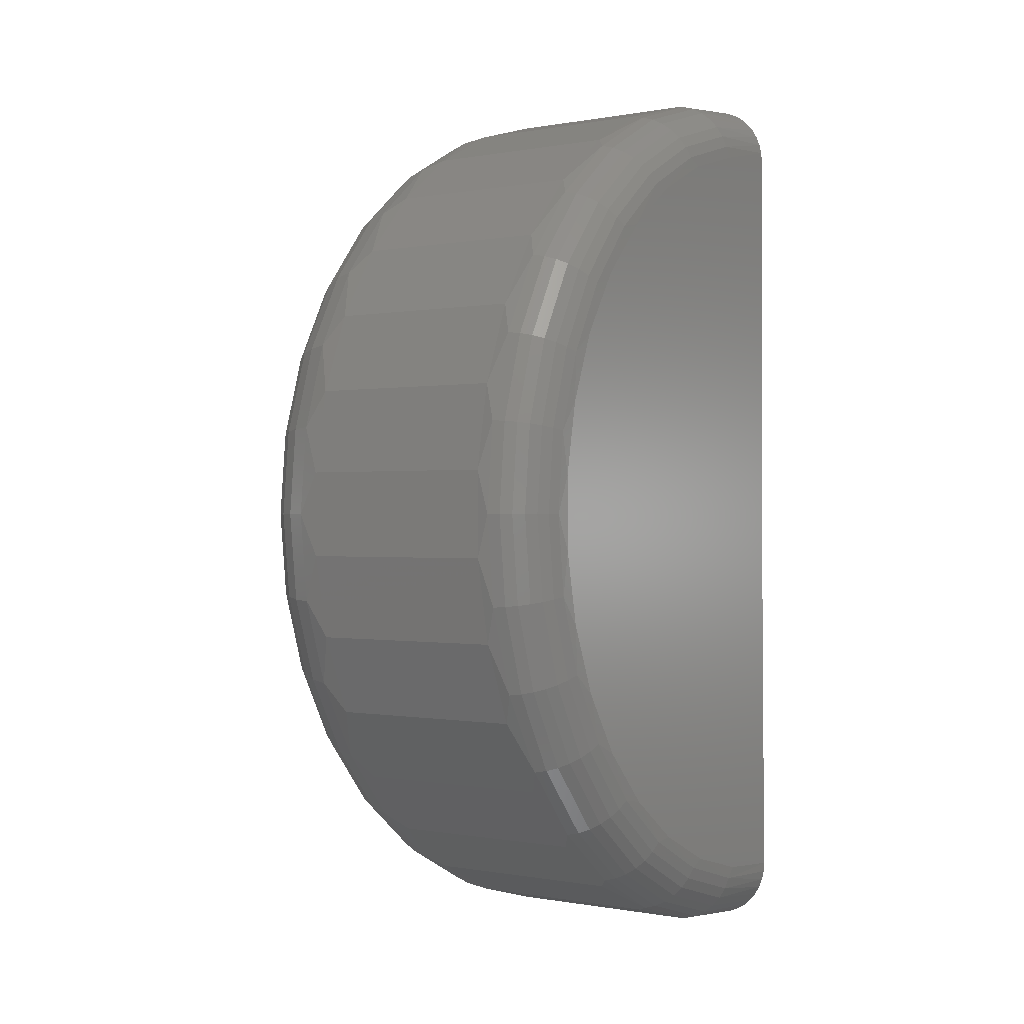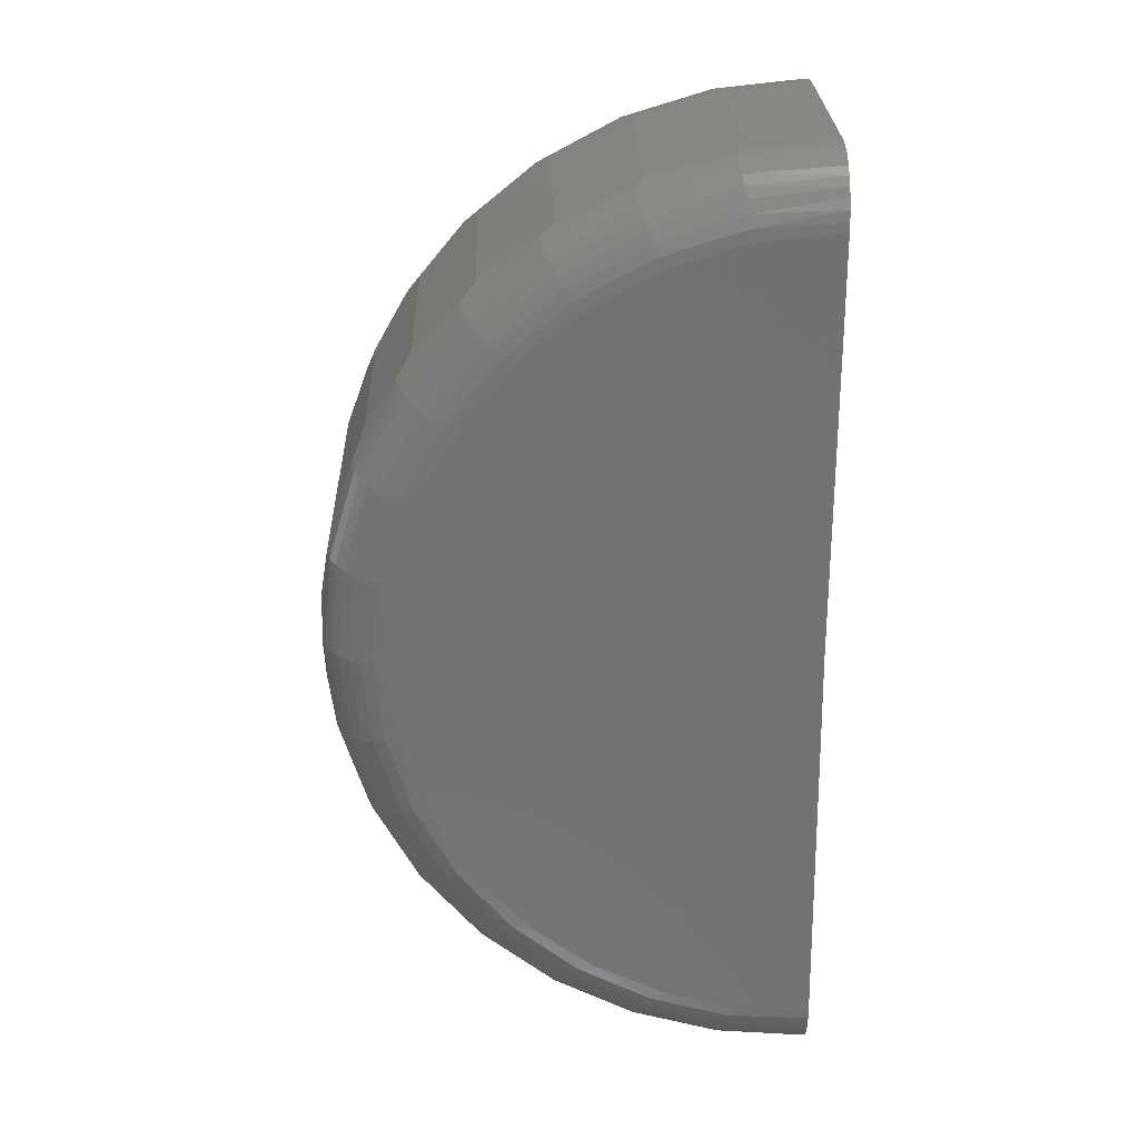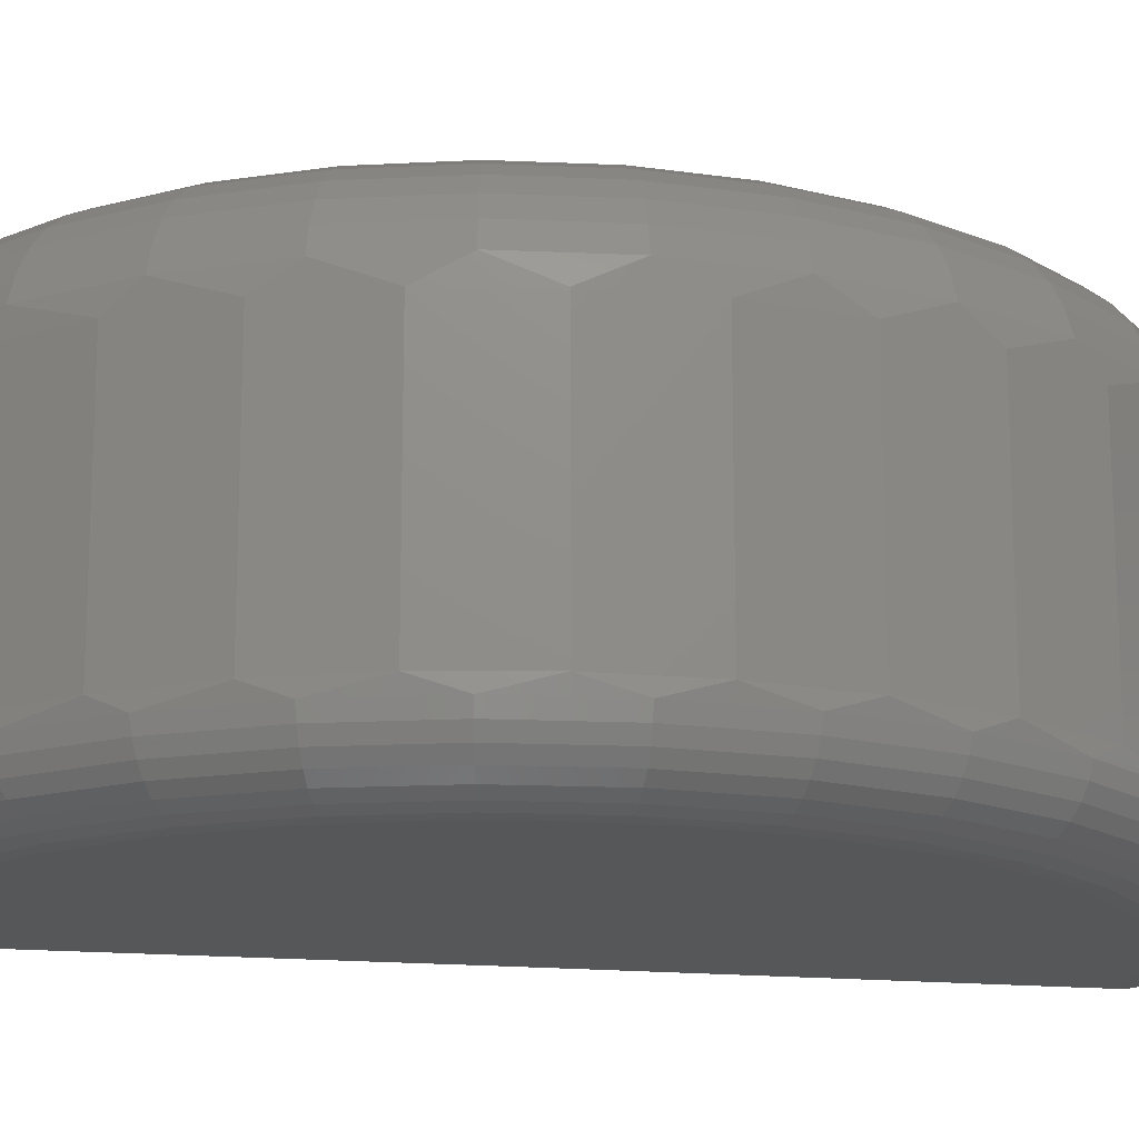
<metadata>
{"format":"stl","ext":"stl","renderer":"f3d","projection":"perspective","resolution":1024,"background":"white","views":[{"elev":-0.2,"azim":125.4,"up":"+Y"},{"elev":26.1,"azim":178.4,"up":"+Y"},{"elev":-16.8,"azim":78.8,"up":"+Z"}]}
</metadata>
<code>
# stl→obj: 327 verts, 650 faces
v -0.01598 -2.047 -0.6094
v -0.01636 -2.078 -0.607
v 0 -0.75 -0.6094
v -0.01848 -2.25 -0.4062
v -0.01848 -2.25 0.2627
v -9.682e-17 -0.75 0.2627
v -0.01674 -2.108 -0.5998
v -0.0171 -2.138 -0.5877
v -0.01744 -2.165 -0.5711
v -0.01774 -2.19 -0.5504
v -0.018 -2.211 -0.5261
v -0.0182 -2.228 -0.4988
v -0.01836 -2.24 -0.4692
v -0.01845 -2.247 -0.4381
v -2.675e-19 0.578 -0.607
v 8.816e-33 0.5469 -0.6094
v -2.255e-17 0.75 -0.4062
v -1.901e-17 0.7475 -0.4381
v -1.556e-17 0.74 -0.4692
v -1.227e-17 0.7277 -0.4988
v -9.245e-18 0.7109 -0.5261
v -6.548e-18 0.69 -0.5504
v -4.249e-18 0.6655 -0.5711
v -2.405e-18 0.6381 -0.5877
v -1.062e-18 0.6085 -0.5998
v -9.682e-17 0.75 0.2627
v 0.2585 -2.228 0.2627
v 0.2585 -2.228 -0.4062
v 0.5266 -2.155 0.2627
v 0.5266 -2.155 -0.4062
v 0.7767 -2.033 0.2627
v 0.7767 -2.033 -0.4062
v 1 -1.868 0.2627
v 1 -1.868 -0.4062
v 1.189 -1.664 0.2627
v 1.189 -1.664 -0.4062
v 1.337 -1.429 0.2627
v 1.337 -1.429 -0.4062
v 1.44 -1.171 0.2627
v 1.44 -1.171 -0.4062
v 1.493 -0.8981 0.2627
v 1.493 -0.8981 -0.4062
v 1.494 -0.6203 0.2627
v 1.494 -0.6203 -0.4062
v 1.445 -0.3468 0.2627
v 1.445 -0.3468 -0.4062
v 1.346 -0.08724 0.2627
v 1.346 -0.08724 -0.4062
v 1.2 0.1496 0.2627
v 1.2 0.1496 -0.4062
v 1.014 0.3556 0.2627
v 1.014 0.3556 -0.4062
v 0.7924 0.5236 0.2627
v 0.7924 0.5236 -0.4062
v 0.5439 0.6479 0.2627
v 0.5439 0.6479 -0.4062
v 0.2767 0.7243 0.2627
v 0.2767 0.7243 -0.4062
v 1.292 -0.6378 -0.6094
v 1.291 -0.8781 -0.6094
v 1.245 -1.114 -0.6094
v 1.156 -1.337 -0.6094
v 1.028 -1.541 -0.6094
v 0.8646 -1.717 -0.6094
v 0.6715 -1.859 -0.6094
v 0.4553 -1.964 -0.6094
v 0.2235 -2.027 -0.6094
v 0.2392 0.5246 -0.6094
v 0.4702 0.4586 -0.6094
v 0.6851 0.3511 -0.6094
v 0.8765 0.2059 -0.6094
v 1.038 0.02779 -0.6094
v 1.163 -0.177 -0.6094
v 1.249 -0.4014 -0.6094
v 0.293 0.7171 -0.4459
v 0.2617 0.5606 -0.6055
v 0.5747 0.6313 -0.4459
v 0.5134 0.484 -0.6055
v 0.8341 0.492 -0.4459
v 0.7451 0.3595 -0.6055
v 1.061 0.3046 -0.4459
v 0.948 0.1921 -0.6055
v 1.247 0.07639 -0.4459
v 1.114 -0.01176 -0.6055
v 1.385 -0.1839 -0.4459
v 1.237 -0.2443 -0.6055
v 1.469 -0.466 -0.4459
v 1.312 -0.4963 -0.6055
v 1.496 -0.7592 -0.4459
v 1.336 -0.7582 -0.6055
v 1.465 -1.052 -0.4459
v 1.309 -1.02 -0.6055
v 1.378 -1.333 -0.4459
v 1.231 -1.271 -0.6055
v 1.237 -1.592 -0.4459
v 1.105 -1.502 -0.6055
v 1.048 -1.818 -0.4459
v 0.9363 -1.704 -0.6055
v 0.8187 -2.002 -0.4459
v 0.7314 -1.869 -0.6055
v 0.5576 -2.138 -0.4459
v 0.4981 -1.99 -0.6055
v 0.2749 -2.221 -0.4459
v 0.2456 -2.064 -0.6055
v 0.2526 -2.101 -0.5939
v 0.259 -2.136 -0.5751
v 0.2693 -2.191 -0.5191
v 0.2728 -2.209 -0.484
v 0.2692 0.598 -0.5939
v 0.2761 0.6324 -0.5751
v 0.2871 0.6874 -0.5191
v 0.2907 0.7058 -0.484
v 0.2647 -2.166 -0.5499
v 0.2821 0.6626 -0.5499
v 0.528 0.5192 -0.5939
v 0.5415 0.5516 -0.5751
v 0.5533 0.58 -0.5499
v 0.563 0.6033 -0.5191
v 0.5702 0.6207 -0.484
v 0.7663 0.3912 -0.5939
v 0.7859 0.4203 -0.5751
v 0.8031 0.4459 -0.5499
v 0.8171 0.4669 -0.5191
v 0.8276 0.4824 -0.484
v 0.975 0.219 -0.5939
v 0.9999 0.2438 -0.5751
v 1.022 0.2654 -0.5499
v 1.04 0.2833 -0.5191
v 1.053 0.2965 -0.484
v 1.146 0.009285 -0.5939
v 1.175 0.02868 -0.5751
v 1.201 0.04569 -0.5499
v 1.222 0.05964 -0.5191
v 1.238 0.07001 -0.484
v 1.272 -0.2298 -0.5939
v 1.305 -0.2165 -0.5751
v 1.333 -0.2049 -0.5499
v 1.357 -0.1953 -0.5191
v 1.374 -0.1882 -0.484
v 1.35 -0.4891 -0.5939
v 1.384 -0.4824 -0.5751
v 1.414 -0.4766 -0.5499
v 1.439 -0.4718 -0.5191
v 1.458 -0.4682 -0.484
v 1.375 -0.7585 -0.5939
v 1.41 -0.7587 -0.5751
v 1.44 -0.7589 -0.5499
v 1.466 -0.759 -0.5191
v 1.485 -0.7591 -0.484
v 1.346 -1.028 -0.5939
v 1.381 -1.035 -0.5751
v 1.411 -1.041 -0.5499
v 1.436 -1.046 -0.5191
v 1.454 -1.05 -0.484
v 1.266 -1.286 -0.5939
v 1.298 -1.299 -0.5751
v 1.327 -1.311 -0.5499
v 1.35 -1.321 -0.5191
v 1.367 -1.329 -0.484
v 1.136 -1.523 -0.5939
v 1.165 -1.543 -0.5751
v 1.191 -1.56 -0.5499
v 1.212 -1.575 -0.5191
v 1.227 -1.585 -0.484
v 0.963 -1.731 -0.5939
v 0.9876 -1.756 -0.5751
v 1.009 -1.778 -0.5499
v 1.027 -1.796 -0.5191
v 1.04 -1.809 -0.484
v 0.7522 -1.901 -0.5939
v 0.7714 -1.93 -0.5751
v 0.7883 -1.956 -0.5499
v 0.8021 -1.977 -0.5191
v 0.8124 -1.993 -0.484
v 0.5123 -2.026 -0.5939
v 0.5254 -2.058 -0.5751
v 0.5369 -2.087 -0.5499
v 0.5463 -2.11 -0.5191
v 0.5533 -2.128 -0.484
v 0.3438 -0.7521 0.6064
v 0.3301 -1.858 0.6064
v 0.5398 -1.773 0.6064
v 0.7287 -1.648 0.6064
v 0.8897 -1.488 0.6064
v 1.017 -1.301 0.6064
v 1.104 -1.092 0.6064
v 1.15 -0.8703 0.6064
v 1.151 -0.6439 0.6064
v 0.3438 0.354 0.6064
v 1.109 -0.4215 0.6064
v 1.023 -0.2117 0.6064
v 0.8988 -0.02257 0.6064
v 0.7397 0.1387 0.6064
v 0.5523 0.2658 0.6064
v 0.2177 -1.998 0.5881
v 0.2042 -0.7513 0.5768
v 0.1597 -2.064 0.5626
v 0.1468 -0.7509 0.5444
v 0.117 -2.111 0.5348
v 0.09663 -0.7506 0.5016
v 0.275 -1.929 0.6021
v 0.296 -0.7518 0.6031
v 0.2492 -0.7515 0.5932
v 0.05555 -0.7503 0.45
v 0.0431 -2.189 0.4579
v 0.07668 -2.154 0.4988
v 0.02507 -0.7502 0.3915
v 0.01488 -2.217 0.4095
v 0.02819 -2.204 0.4346
v 0.006326 -0.75 0.3283
v -0.005809 -2.237 0.3546
v 0.003461 -2.228 0.3828
v -0.01525 -2.247 0.3094
v 0.4559 -1.885 0.5998
v 0.4699 0.3795 0.5998
v 0.2895 0.4254 0.6021
v 0.2522 0.5129 0.5802
v 0.233 0.4953 0.5881
v 0.2925 0.7145 0.3297
v 0.003189 0.7468 0.3094
v 0.5736 0.6288 0.3297
v 0.682 0.2656 0.5998
v 0.8326 0.4898 0.3297
v 0.8677 0.1123 0.5998
v 1.059 0.3027 0.3297
v 1.02 -0.07429 0.5998
v 1.245 0.0749 0.3297
v 1.132 -0.2871 0.5998
v 1.382 -0.1849 0.3297
v 1.201 -0.5178 0.5998
v 1.466 -0.4666 0.3297
v 1.223 -0.7575 0.5998
v 1.493 -0.7592 0.3297
v 1.198 -0.997 0.5998
v 1.463 -1.051 0.3297
v 1.127 -1.227 0.5998
v 1.375 -1.332 0.3297
v 1.011 -1.438 0.5998
v 1.235 -1.59 0.3297
v 0.857 -1.623 0.5998
v 1.046 -1.816 0.3297
v 0.6694 -1.774 0.5998
v 0.8172 -2 0.3297
v 0.5566 -2.136 0.3297
v 0.2366 -2.016 0.5802
v 0.2744 -2.218 0.3297
v 0.2571 -2.125 0.5057
v 0.2476 -2.074 0.5485
v 0.0461 0.7032 0.4346
v 0.06082 0.6879 0.4579
v 0.2824 0.6641 0.4536
v 0.2741 0.6222 0.5057
v 0.1338 0.6096 0.5348
v 0.2638 0.5711 0.5485
v 0.1758 0.5624 0.5626
v 0.2708 -2.199 0.3942
v 0.265 -2.168 0.4536
v 0.02167 0.7282 0.3828
v 0.2886 0.6953 0.3942
v 0.01252 0.7374 0.3546
v 0.03296 0.7167 0.4095
v 0.09397 0.6529 0.4988
v 0.5661 0.6108 0.3942
v 0.5539 0.5814 0.4536
v 0.5375 0.542 0.5057
v 0.5175 0.4939 0.5485
v 0.4947 0.439 0.5802
v 0.8216 0.4736 0.3942
v 0.8039 0.4472 0.4536
v 0.7801 0.4117 0.5057
v 0.7511 0.3684 0.5485
v 0.7179 0.3191 0.5802
v 1.045 0.2889 0.3942
v 1.023 0.2666 0.4536
v 0.9925 0.2364 0.5057
v 0.9556 0.1997 0.5485
v 0.9134 0.1578 0.5802
v 1.229 0.06409 0.3942
v 1.202 0.04655 0.4536
v 1.166 0.02293 0.5057
v 1.123 -0.005839 0.5485
v 1.074 -0.03867 0.5802
v 1.364 -0.1923 0.3942
v 1.335 -0.2043 0.4536
v 1.295 -0.2205 0.5057
v 1.247 -0.2402 0.5485
v 1.192 -0.2627 0.5802
v 1.447 -0.4703 0.3942
v 1.416 -0.4763 0.4536
v 1.374 -0.4844 0.5057
v 1.323 -0.4943 0.5485
v 1.264 -0.5056 0.5802
v 1.474 -0.7591 0.3942
v 1.442 -0.7589 0.4536
v 1.399 -0.7586 0.5057
v 1.347 -0.7583 0.5485
v 1.288 -0.7579 0.5802
v 1.443 -1.048 0.3942
v 1.412 -1.041 0.4536
v 1.371 -1.032 0.5057
v 1.319 -1.022 0.5485
v 1.261 -1.01 0.5802
v 1.357 -1.324 0.3942
v 1.328 -1.312 0.4536
v 1.289 -1.295 0.5057
v 1.241 -1.275 0.5485
v 1.186 -1.252 0.5802
v 1.218 -1.579 0.3942
v 1.192 -1.561 0.4536
v 1.157 -1.537 0.5057
v 1.114 -1.508 0.5485
v 1.065 -1.475 0.5802
v 1.032 -1.802 0.3942
v 1.01 -1.779 0.4536
v 0.9803 -1.749 0.5057
v 0.9438 -1.711 0.5485
v 0.9022 -1.669 0.5802
v 0.8065 -1.984 0.3942
v 0.7891 -1.957 0.4536
v 0.7657 -1.921 0.5057
v 0.7372 -1.878 0.5485
v 0.7047 -1.828 0.5802
v 0.5493 -2.118 0.3942
v 0.5375 -2.088 0.4536
v 0.5215 -2.048 0.5057
v 0.5021 -2 0.5485
v 0.48 -1.945 0.5802
f 1 2 3
f 4 5 6
f 4 6 3
f 4 3 2
f 4 2 7
f 4 7 8
f 4 8 9
f 4 9 10
f 4 10 11
f 4 11 12
f 4 12 13
f 4 13 14
f 3 15 16
f 17 18 19
f 17 19 20
f 17 20 21
f 17 21 22
f 17 22 23
f 17 23 24
f 17 24 25
f 17 25 15
f 17 15 3
f 17 3 6
f 17 6 26
f 5 4 27
f 27 4 28
f 27 28 29
f 29 28 30
f 29 30 31
f 31 30 32
f 31 32 33
f 33 32 34
f 33 34 35
f 35 34 36
f 35 36 37
f 37 36 38
f 37 38 39
f 39 38 40
f 39 40 41
f 41 40 42
f 41 42 43
f 43 42 44
f 43 44 45
f 45 44 46
f 45 46 47
f 47 46 48
f 47 48 49
f 49 48 50
f 49 50 51
f 51 50 52
f 51 52 53
f 53 52 54
f 53 54 55
f 55 54 56
f 55 56 57
f 57 56 58
f 57 58 26
f 26 58 17
f 3 59 60
f 3 60 61
f 3 61 62
f 3 62 63
f 3 63 64
f 3 64 65
f 3 65 66
f 3 66 67
f 3 67 1
f 16 68 69
f 16 69 70
f 16 70 71
f 16 71 72
f 16 72 73
f 16 73 74
f 16 74 59
f 16 59 3
f 56 75 58
f 76 69 68
f 76 68 15
f 54 77 56
f 78 70 69
f 78 69 76
f 52 79 54
f 80 71 70
f 80 70 78
f 50 81 52
f 82 72 71
f 82 71 80
f 48 83 50
f 84 73 72
f 84 72 82
f 46 85 48
f 86 74 73
f 86 73 84
f 44 87 46
f 88 59 74
f 88 74 86
f 42 89 44
f 90 60 59
f 90 59 88
f 40 91 42
f 92 61 60
f 92 60 90
f 38 93 40
f 94 62 61
f 94 61 92
f 36 95 38
f 96 63 62
f 96 62 94
f 34 97 36
f 98 64 63
f 98 63 96
f 32 99 34
f 100 65 64
f 100 64 98
f 30 101 32
f 102 66 65
f 102 65 100
f 28 14 103
f 28 103 30
f 104 66 102
f 7 2 104
f 104 105 7
f 7 105 8
f 8 105 106
f 8 106 9
f 107 108 12
f 12 108 13
f 13 108 103
f 13 103 14
f 4 14 28
f 16 15 68
f 76 15 25
f 76 25 109
f 25 24 109
f 110 109 24
f 24 23 110
f 111 20 112
f 20 19 112
f 75 112 19
f 19 18 75
f 75 18 58
f 17 58 18
f 2 1 104
f 104 1 67
f 104 67 66
f 9 106 10
f 10 106 113
f 10 113 11
f 11 113 107
f 11 107 12
f 110 23 114
f 114 23 22
f 114 22 111
f 111 22 21
f 111 21 20
f 78 76 115
f 115 76 109
f 115 109 116
f 116 109 110
f 116 110 117
f 117 110 114
f 117 114 118
f 118 114 111
f 118 111 119
f 119 111 112
f 119 112 77
f 77 112 75
f 77 75 56
f 80 78 120
f 120 78 115
f 120 115 121
f 121 115 116
f 121 116 122
f 122 116 117
f 122 117 123
f 123 117 118
f 123 118 124
f 124 118 119
f 124 119 79
f 79 119 77
f 79 77 54
f 82 80 125
f 125 80 120
f 125 120 126
f 126 120 121
f 126 121 127
f 127 121 122
f 127 122 128
f 128 122 123
f 128 123 129
f 129 123 124
f 129 124 81
f 81 124 79
f 81 79 52
f 84 82 130
f 130 82 125
f 130 125 131
f 131 125 126
f 131 126 132
f 132 126 127
f 132 127 133
f 133 127 128
f 133 128 134
f 134 128 129
f 134 129 83
f 83 129 81
f 83 81 50
f 86 84 135
f 135 84 130
f 135 130 136
f 136 130 131
f 136 131 137
f 137 131 132
f 137 132 138
f 138 132 133
f 138 133 139
f 139 133 134
f 139 134 85
f 85 134 83
f 85 83 48
f 88 86 140
f 140 86 135
f 140 135 141
f 141 135 136
f 141 136 142
f 142 136 137
f 142 137 143
f 143 137 138
f 143 138 144
f 144 138 139
f 144 139 87
f 87 139 85
f 87 85 46
f 90 88 145
f 145 88 140
f 145 140 146
f 146 140 141
f 146 141 147
f 147 141 142
f 147 142 148
f 148 142 143
f 148 143 149
f 149 143 144
f 149 144 89
f 89 144 87
f 89 87 44
f 92 90 150
f 150 90 145
f 150 145 151
f 151 145 146
f 151 146 152
f 152 146 147
f 152 147 153
f 153 147 148
f 153 148 154
f 154 148 149
f 154 149 91
f 91 149 89
f 91 89 42
f 94 92 155
f 155 92 150
f 155 150 156
f 156 150 151
f 156 151 157
f 157 151 152
f 157 152 158
f 158 152 153
f 158 153 159
f 159 153 154
f 159 154 93
f 93 154 91
f 93 91 40
f 96 94 160
f 160 94 155
f 160 155 161
f 161 155 156
f 161 156 162
f 162 156 157
f 162 157 163
f 163 157 158
f 163 158 164
f 164 158 159
f 164 159 95
f 95 159 93
f 95 93 38
f 98 96 165
f 165 96 160
f 165 160 166
f 166 160 161
f 166 161 167
f 167 161 162
f 167 162 168
f 168 162 163
f 168 163 169
f 169 163 164
f 169 164 97
f 97 164 95
f 97 95 36
f 100 98 170
f 170 98 165
f 170 165 171
f 171 165 166
f 171 166 172
f 172 166 167
f 172 167 173
f 173 167 168
f 173 168 174
f 174 168 169
f 174 169 99
f 99 169 97
f 99 97 34
f 102 100 175
f 175 100 170
f 175 170 176
f 176 170 171
f 176 171 177
f 177 171 172
f 177 172 178
f 178 172 173
f 178 173 179
f 179 173 174
f 179 174 101
f 101 174 99
f 101 99 32
f 104 102 105
f 105 102 175
f 105 175 106
f 106 175 176
f 106 176 113
f 113 176 177
f 113 177 107
f 107 177 178
f 107 178 108
f 108 178 179
f 108 179 103
f 103 179 101
f 103 101 30
f 180 181 182
f 180 182 183
f 180 183 184
f 180 184 185
f 180 185 186
f 180 186 187
f 180 187 188
f 189 180 188
f 189 188 190
f 189 190 191
f 189 191 192
f 189 192 193
f 189 193 194
f 195 196 197
f 196 198 197
f 197 198 199
f 199 198 200
f 181 180 201
f 201 180 202
f 201 202 195
f 195 202 203
f 195 203 196
f 204 205 200
f 200 205 206
f 200 206 199
f 207 208 204
f 204 208 209
f 204 209 205
f 210 211 207
f 207 211 212
f 207 212 208
f 6 5 210
f 210 5 213
f 210 213 211
f 181 214 182
f 181 201 214
f 189 215 216
f 189 194 215
f 216 215 217
f 216 217 218
f 219 55 57
f 219 57 220
f 221 53 55
f 221 55 219
f 193 222 194
f 223 51 53
f 223 53 221
f 192 224 193
f 225 49 51
f 225 51 223
f 191 226 192
f 227 47 49
f 227 49 225
f 190 228 191
f 229 45 47
f 229 47 227
f 188 230 190
f 231 43 45
f 231 45 229
f 187 232 188
f 233 41 43
f 233 43 231
f 186 234 187
f 235 39 41
f 235 41 233
f 185 236 186
f 237 37 39
f 237 39 235
f 184 238 185
f 239 35 37
f 239 37 237
f 183 240 184
f 241 33 35
f 241 35 239
f 182 242 183
f 243 31 33
f 243 33 241
f 244 29 31
f 244 31 243
f 201 195 245
f 245 214 201
f 246 29 244
f 199 206 247
f 247 248 199
f 197 199 248
f 248 245 197
f 197 245 195
f 26 220 57
f 249 250 251
f 252 253 254
f 254 253 255
f 254 255 217
f 255 218 217
f 213 5 246
f 246 5 27
f 246 27 29
f 256 212 246
f 246 212 211
f 246 211 213
f 257 209 256
f 256 209 208
f 256 208 212
f 247 206 257
f 257 206 205
f 257 205 209
f 258 259 260
f 260 259 219
f 260 219 220
f 249 251 261
f 261 251 259
f 261 259 258
f 251 250 252
f 252 250 262
f 252 262 253
f 221 219 263
f 263 219 259
f 263 259 264
f 264 259 251
f 264 251 265
f 265 251 252
f 265 252 266
f 266 252 254
f 266 254 267
f 267 254 217
f 267 217 215
f 223 221 268
f 268 221 263
f 268 263 269
f 269 263 264
f 269 264 270
f 270 264 265
f 270 265 271
f 271 265 266
f 271 266 272
f 272 266 267
f 272 267 222
f 222 267 215
f 222 215 194
f 225 223 273
f 273 223 268
f 273 268 274
f 274 268 269
f 274 269 275
f 275 269 270
f 275 270 276
f 276 270 271
f 276 271 277
f 277 271 272
f 277 272 224
f 224 272 222
f 224 222 193
f 227 225 278
f 278 225 273
f 278 273 279
f 279 273 274
f 279 274 280
f 280 274 275
f 280 275 281
f 281 275 276
f 281 276 282
f 282 276 277
f 282 277 226
f 226 277 224
f 226 224 192
f 229 227 283
f 283 227 278
f 283 278 284
f 284 278 279
f 284 279 285
f 285 279 280
f 285 280 286
f 286 280 281
f 286 281 287
f 287 281 282
f 287 282 228
f 228 282 226
f 228 226 191
f 231 229 288
f 288 229 283
f 288 283 289
f 289 283 284
f 289 284 290
f 290 284 285
f 290 285 291
f 291 285 286
f 291 286 292
f 292 286 287
f 292 287 230
f 230 287 228
f 230 228 190
f 233 231 293
f 293 231 288
f 293 288 294
f 294 288 289
f 294 289 295
f 295 289 290
f 295 290 296
f 296 290 291
f 296 291 297
f 297 291 292
f 297 292 232
f 232 292 230
f 232 230 188
f 235 233 298
f 298 233 293
f 298 293 299
f 299 293 294
f 299 294 300
f 300 294 295
f 300 295 301
f 301 295 296
f 301 296 302
f 302 296 297
f 302 297 234
f 234 297 232
f 234 232 187
f 237 235 303
f 303 235 298
f 303 298 304
f 304 298 299
f 304 299 305
f 305 299 300
f 305 300 306
f 306 300 301
f 306 301 307
f 307 301 302
f 307 302 236
f 236 302 234
f 236 234 186
f 239 237 308
f 308 237 303
f 308 303 309
f 309 303 304
f 309 304 310
f 310 304 305
f 310 305 311
f 311 305 306
f 311 306 312
f 312 306 307
f 312 307 238
f 238 307 236
f 238 236 185
f 241 239 313
f 313 239 308
f 313 308 314
f 314 308 309
f 314 309 315
f 315 309 310
f 315 310 316
f 316 310 311
f 316 311 317
f 317 311 312
f 317 312 240
f 240 312 238
f 240 238 184
f 243 241 318
f 318 241 313
f 318 313 319
f 319 313 314
f 319 314 320
f 320 314 315
f 320 315 321
f 321 315 316
f 321 316 322
f 322 316 317
f 322 317 242
f 242 317 240
f 242 240 183
f 244 243 323
f 323 243 318
f 323 318 324
f 324 318 319
f 324 319 325
f 325 319 320
f 325 320 326
f 326 320 321
f 326 321 327
f 327 321 322
f 327 322 214
f 214 322 242
f 214 242 182
f 246 244 256
f 256 244 323
f 256 323 257
f 257 323 324
f 257 324 247
f 247 324 325
f 247 325 248
f 248 325 326
f 248 326 245
f 245 326 327
f 245 327 214
f 200 198 253
f 255 253 198
f 198 196 255
f 218 255 196
f 26 6 220
f 220 6 210
f 220 210 260
f 260 210 258
f 258 210 207
f 258 207 261
f 261 207 249
f 249 207 204
f 249 204 250
f 250 204 262
f 262 204 200
f 262 200 253
f 180 189 202
f 202 189 216
f 202 216 203
f 203 216 218
f 203 218 196

</code>
